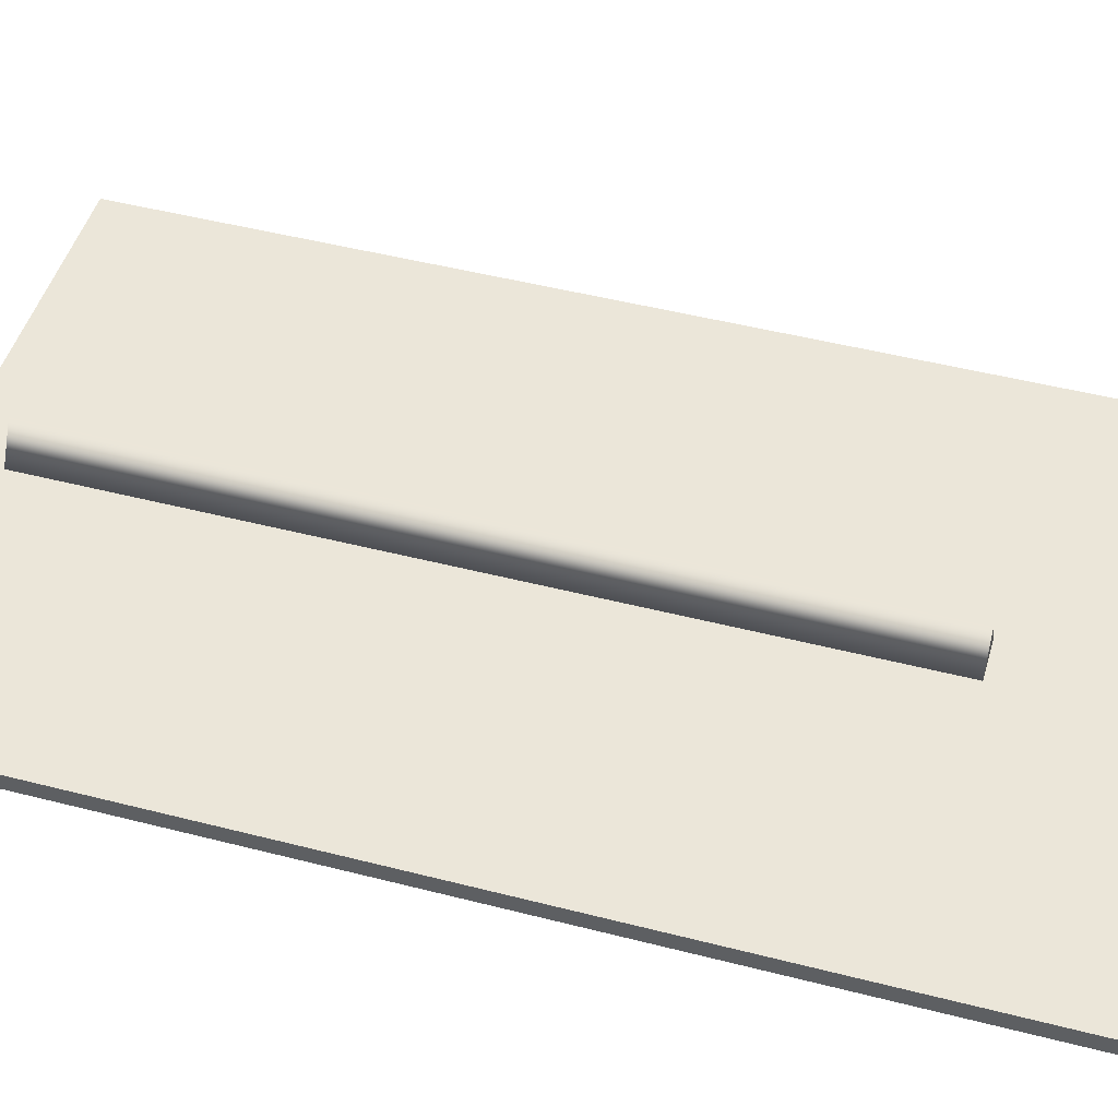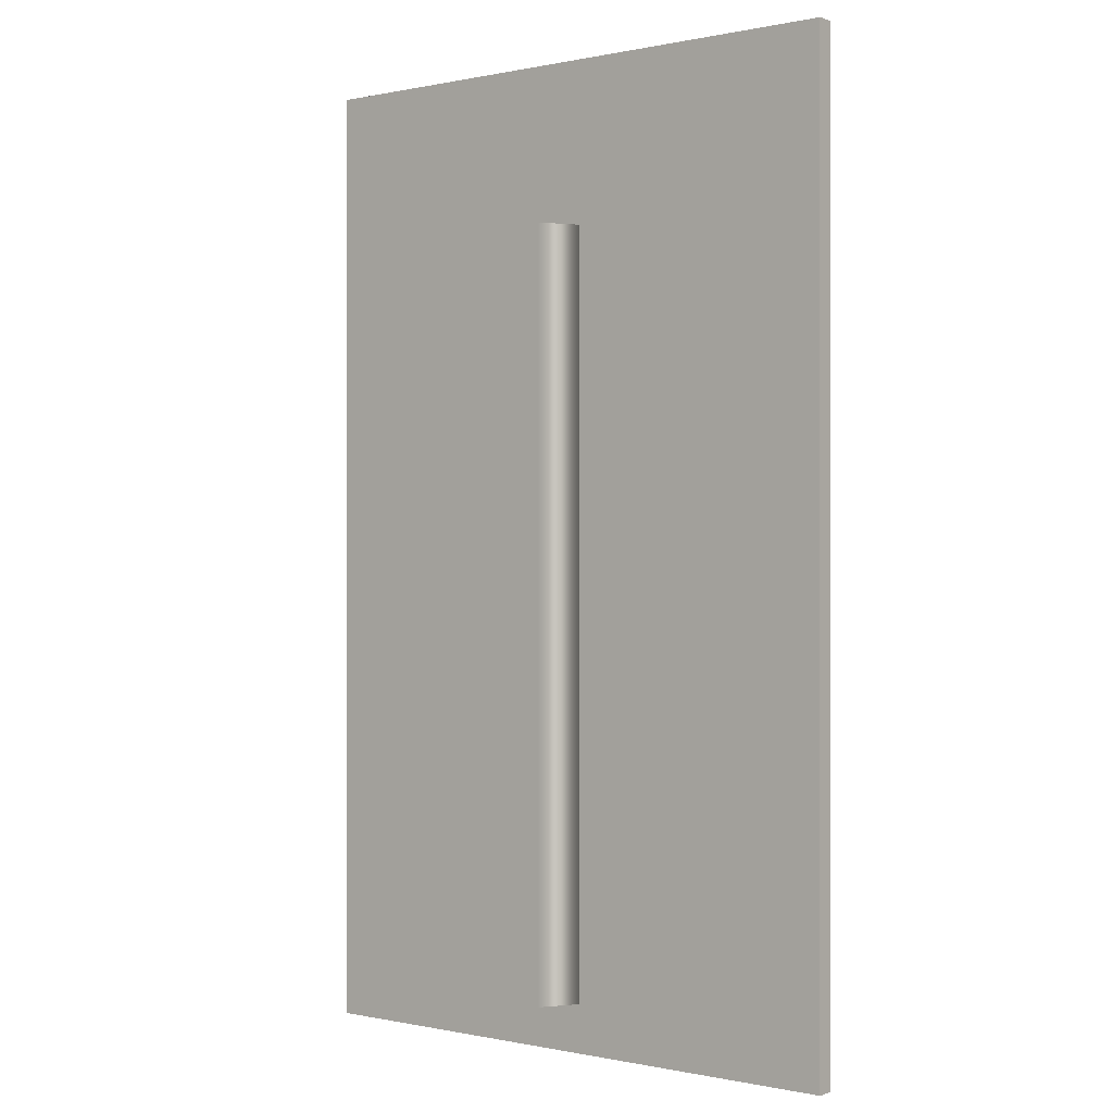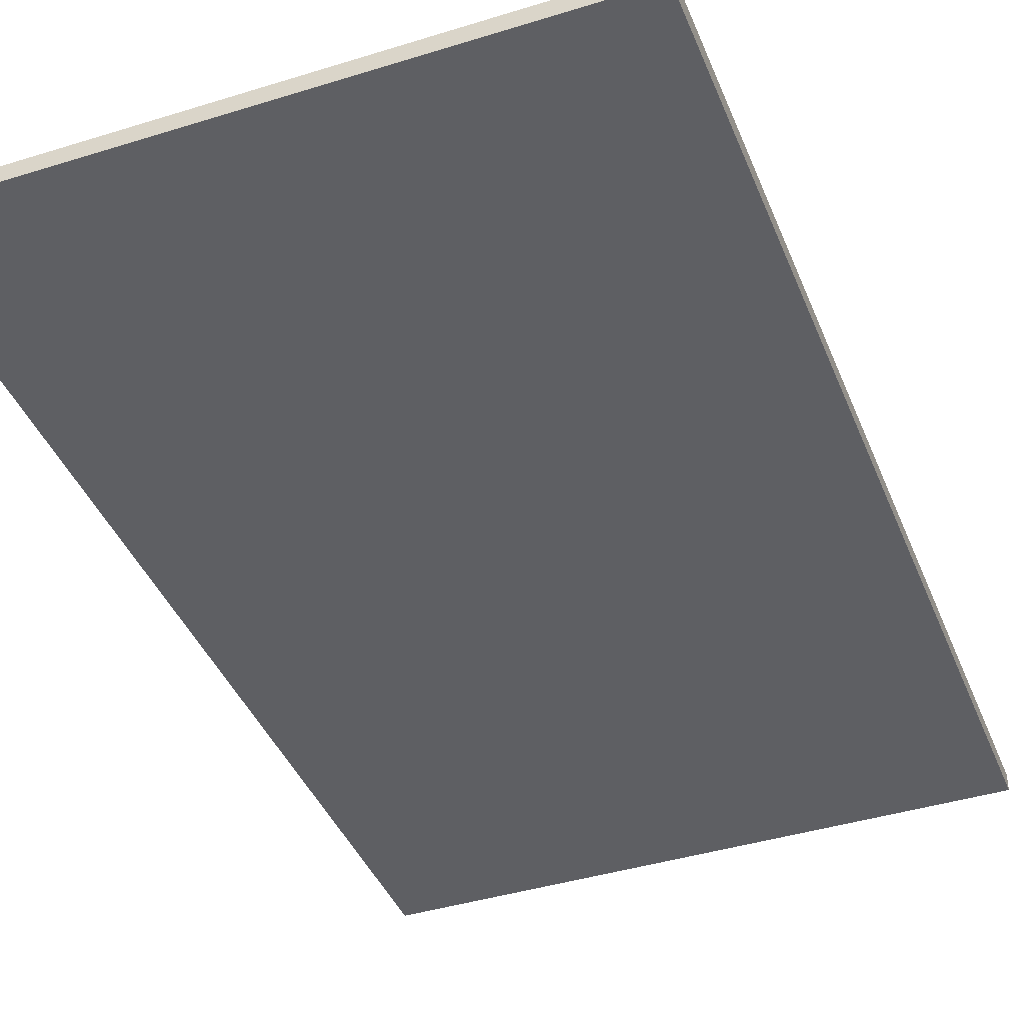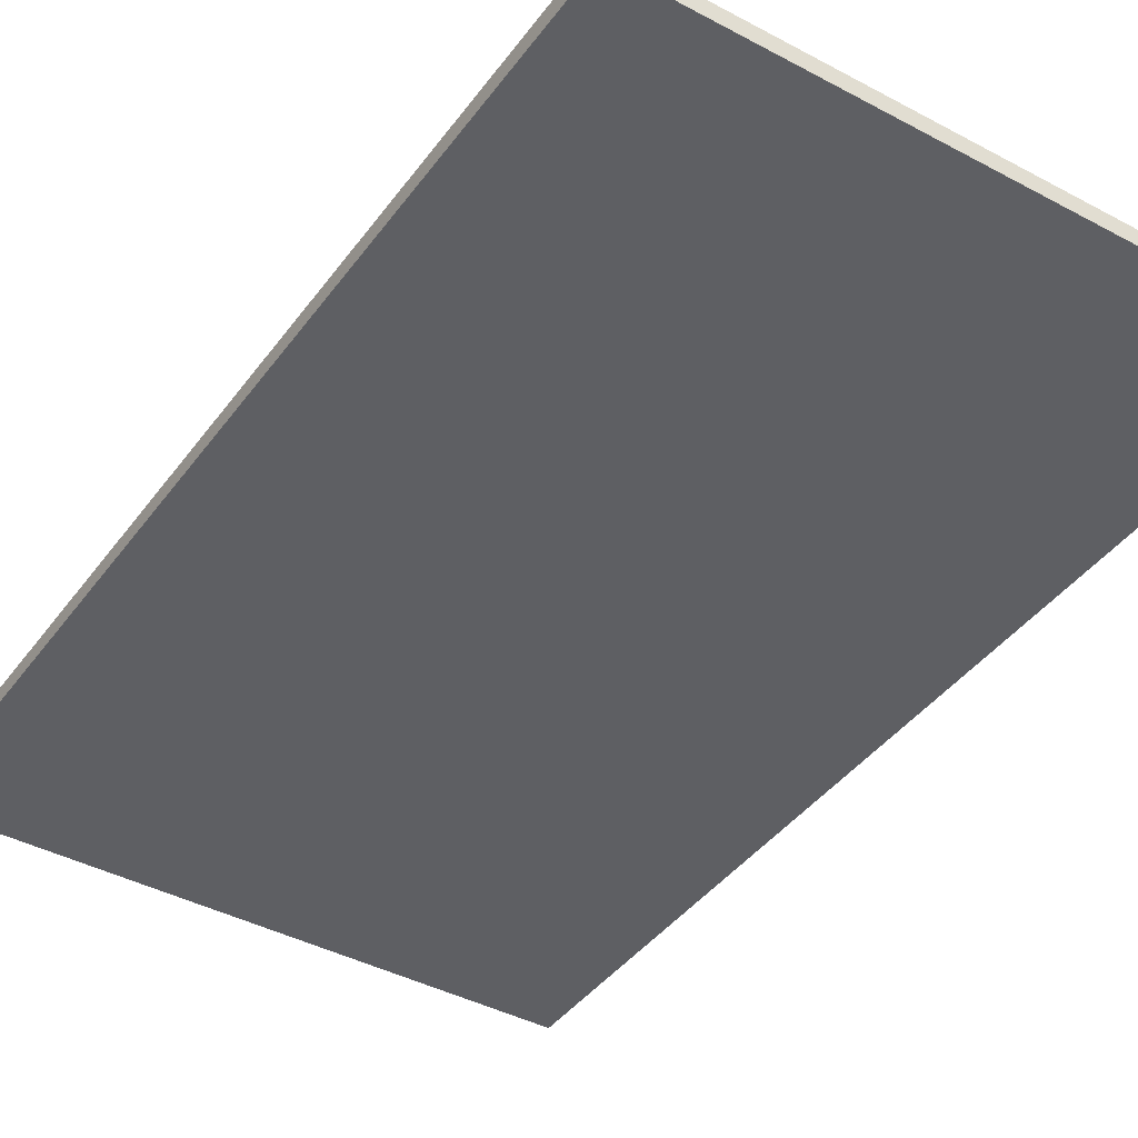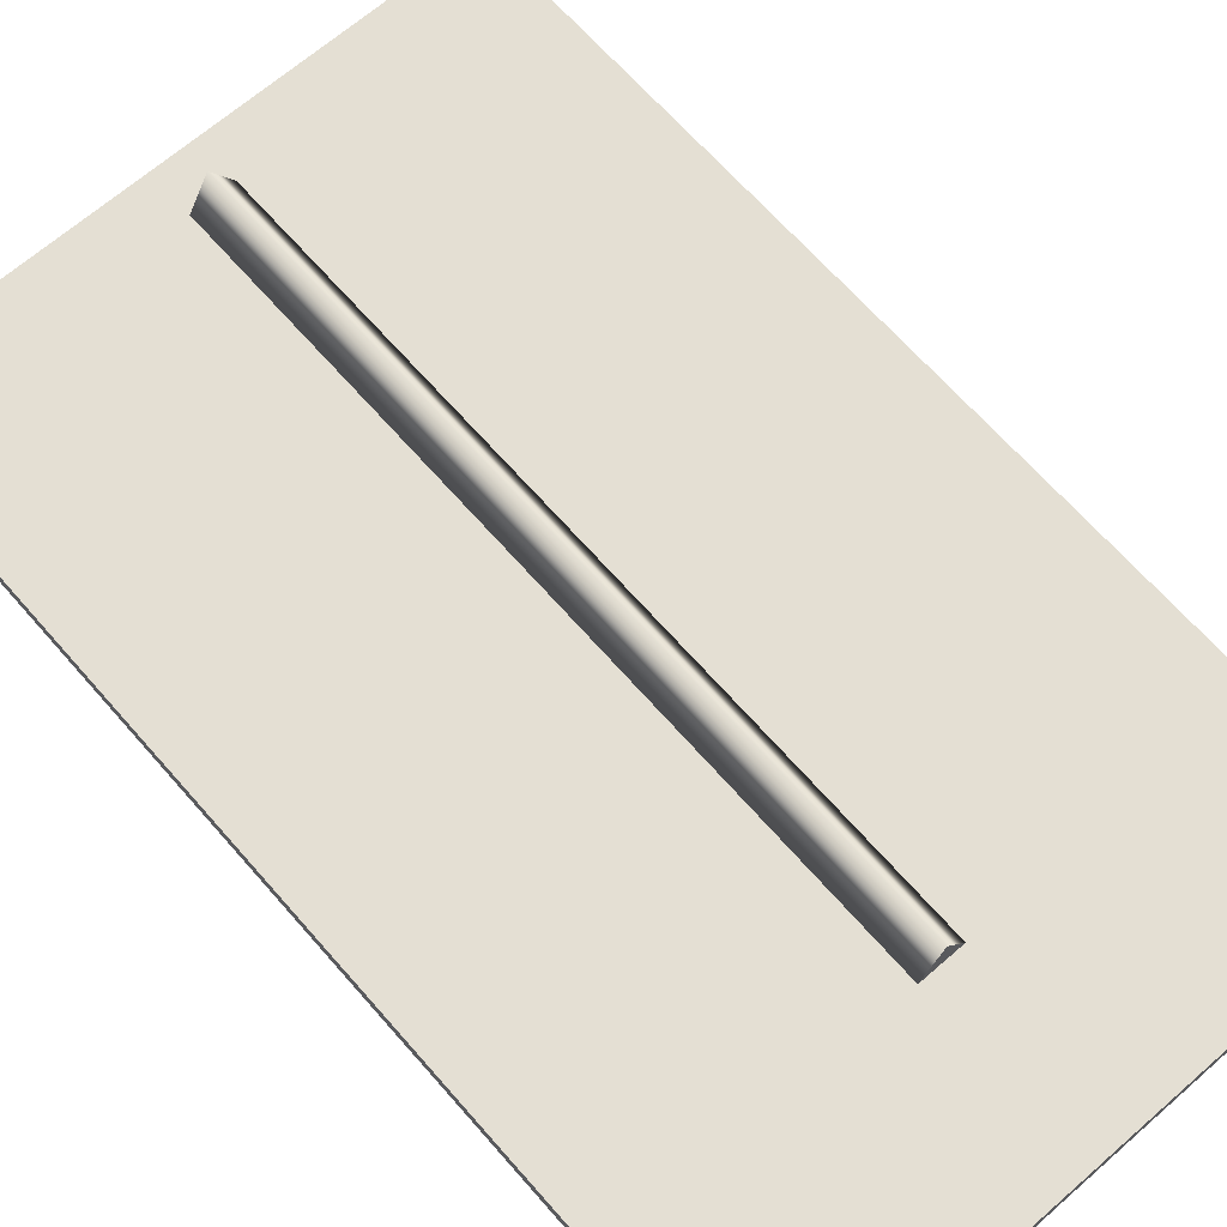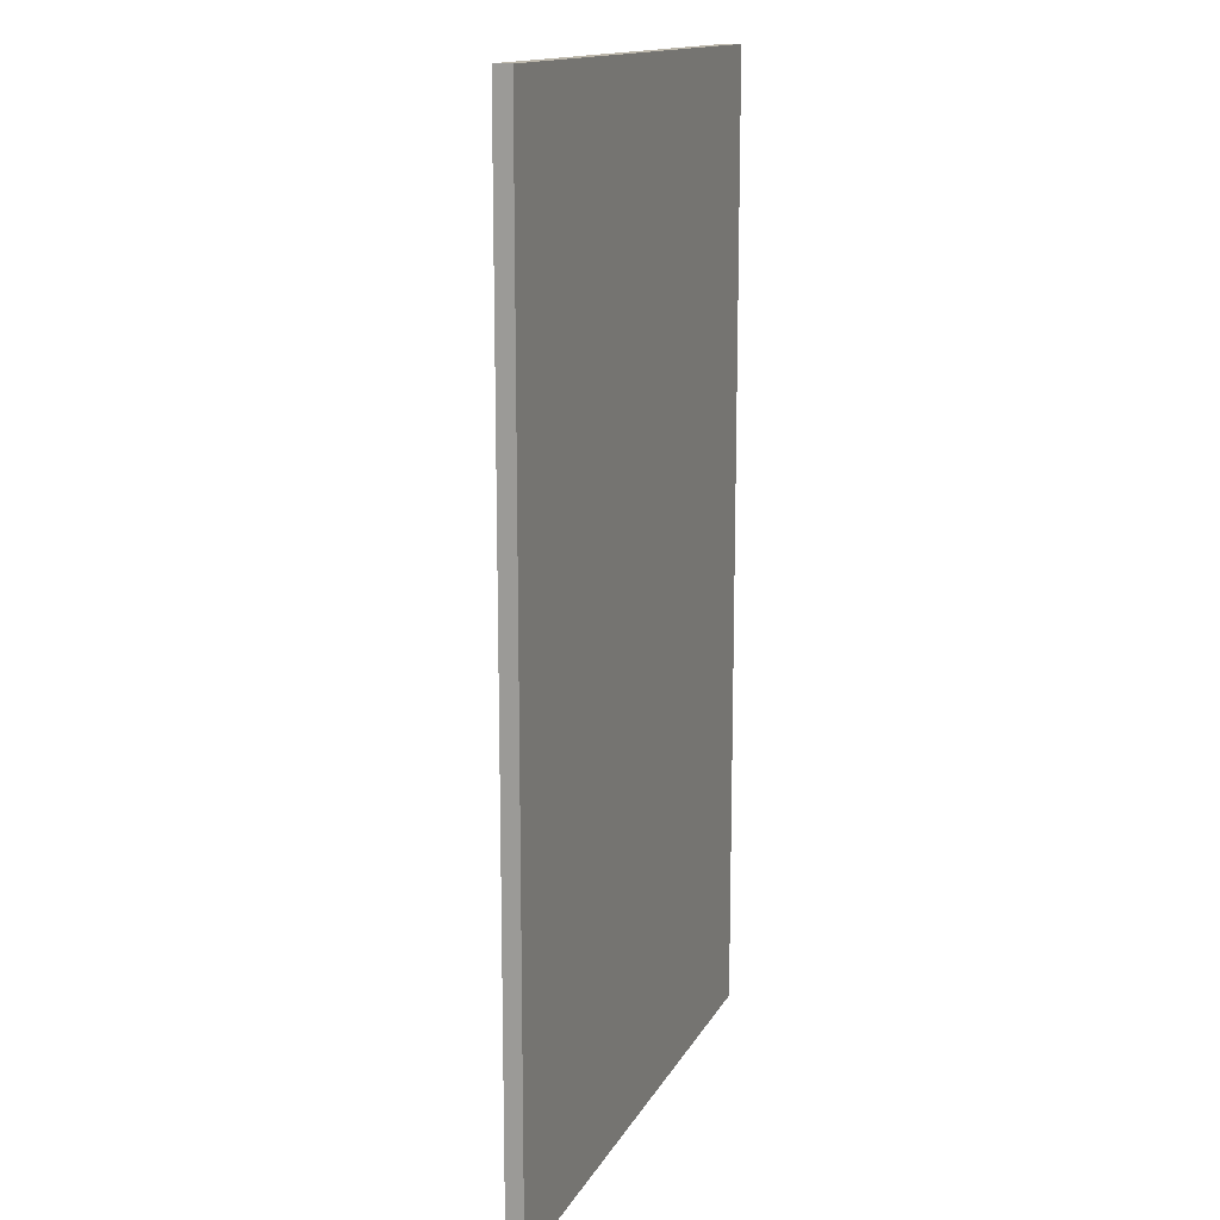
<metadata>
{"format":"obj","ext":"obj","renderer":"f3d","projection":"perspective","resolution":1024,"background":"white","views":[{"elev":48.0,"azim":106.1,"up":"+Z"},{"elev":0.0,"azim":38.6,"up":"+Y"},{"elev":-40.9,"azim":-159.2,"up":"+Z"},{"elev":-41.4,"azim":-33.0,"up":"+Z"},{"elev":66.8,"azim":138.8,"up":"+Z"},{"elev":14.4,"azim":109.4,"up":"+Y"}]}
</metadata>
<code>
v -0.5066 0.8622 -0.015
v 0.5225 0.8622 0.015
v -0.5066 0.8622 0.015
v 0.5225 0.8622 -0.015
v -0.5226 0.8622 -0.015
v -0.5226 0.8622 0.015
v 0.5225 0.8622 -0.015
v 0.5225 -0.8622 0.015
v 0.5225 0.8622 0.015
v 0.5225 -0.8622 -0.015
v 0.5225 0.8622 0.015
v -0.5066 -0.8622 0.015
v -0.5066 0.8622 0.015
v 0.5225 -0.8622 0.015
v -0.5226 0.8622 0.015
v -0.5226 -0.8622 0.015
v -0.5066 0.8622 -0.015
v -0.5226 -0.8622 -0.015
v -0.5066 -0.8622 -0.015
v -0.5226 0.8622 -0.015
v -0.5066 -0.8622 -0.015
v -0.5226 -0.8622 0.015
v -0.5066 -0.8622 0.015
v -0.5226 -0.8622 -0.015
v 0.5225 -0.8622 -0.015
v 0.5225 -0.8622 0.015
v -0.5226 -0.8622 0.015
v -0.5226 0.8622 -0.015
v -0.5226 0.8622 0.015
v -0.5226 -0.8622 -0.015
v 0.5225 0.8622 -0.015
v -0.5066 -0.8622 -0.015
v 0.5225 -0.8622 -0.015
v -0.5066 0.8622 -0.015
v -0.03806 -0.7752 0.02037
v -3.97e-05 0.5744 0.08621
v -3.97e-05 -0.7752 0.08621
v -0.03806 0.5744 0.02036
v 0.03798 -0.7752 0.02037
v -0.03806 0.5744 0.02036
v -0.03806 -0.7752 0.02037
v 0.03797 0.5744 0.02037
v -3.97e-05 -0.7752 0.08621
v 0.03797 0.5744 0.02037
v 0.03798 -0.7752 0.02037
v -3.97e-05 0.5744 0.08621
v -3.97e-05 0.5744 0.08621
v -0.03806 0.5744 0.02036
v 0.03797 0.5744 0.02037
v -0.03806 -0.7752 0.02037
v -3.97e-05 -0.7752 0.08621
v 0.03798 -0.7752 0.02037
g Sign_Turnoff
f 3 2 1
f 4 1 2
f 1 5 3
f 6 3 5
f 9 8 7
f 10 7 8
f 13 12 11
f 14 11 12
f 13 15 12
f 16 12 15
f 19 18 17
f 20 17 18
f 23 22 21
f 24 21 22
f 21 25 23
f 26 23 25
f 29 28 27
f 30 27 28
f 33 32 31
f 34 31 32
f 37 36 35
f 38 35 36
f 41 40 39
f 42 39 40
f 45 44 43
f 46 43 44
f 49 48 47
f 52 51 50

</code>
